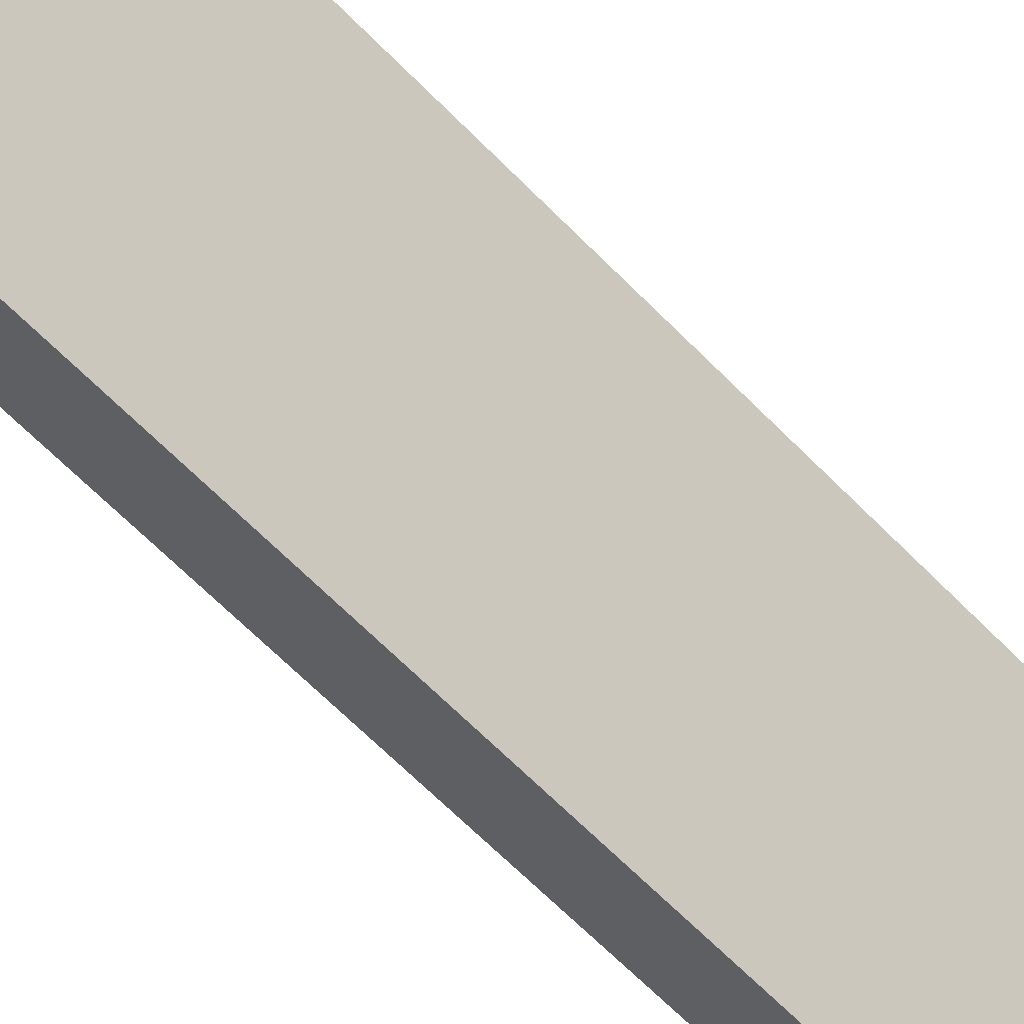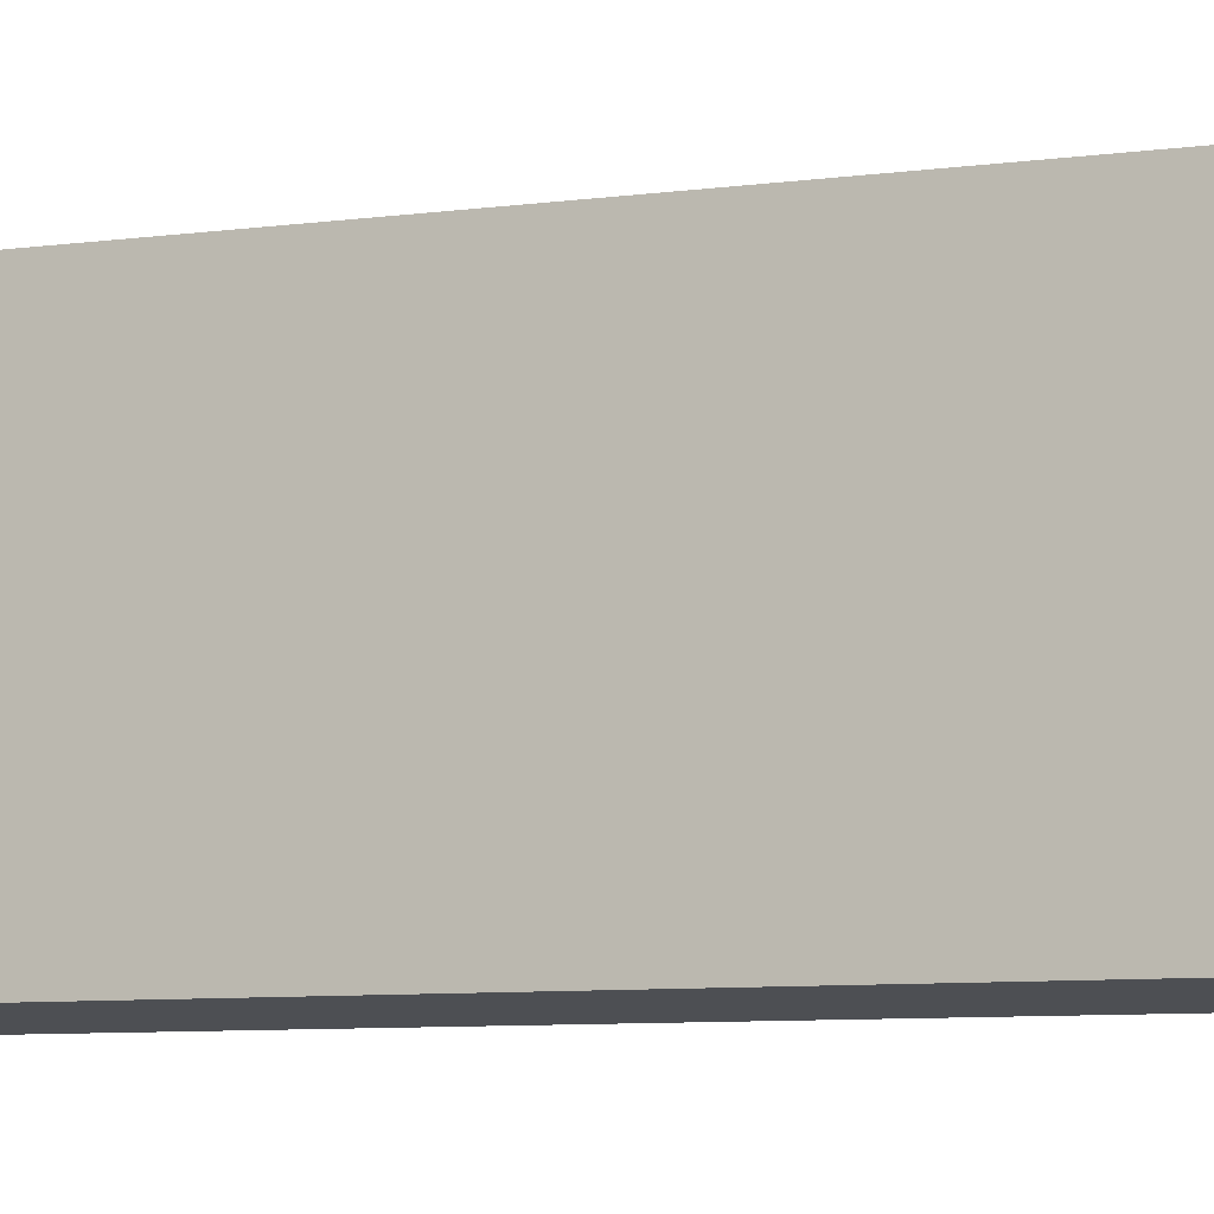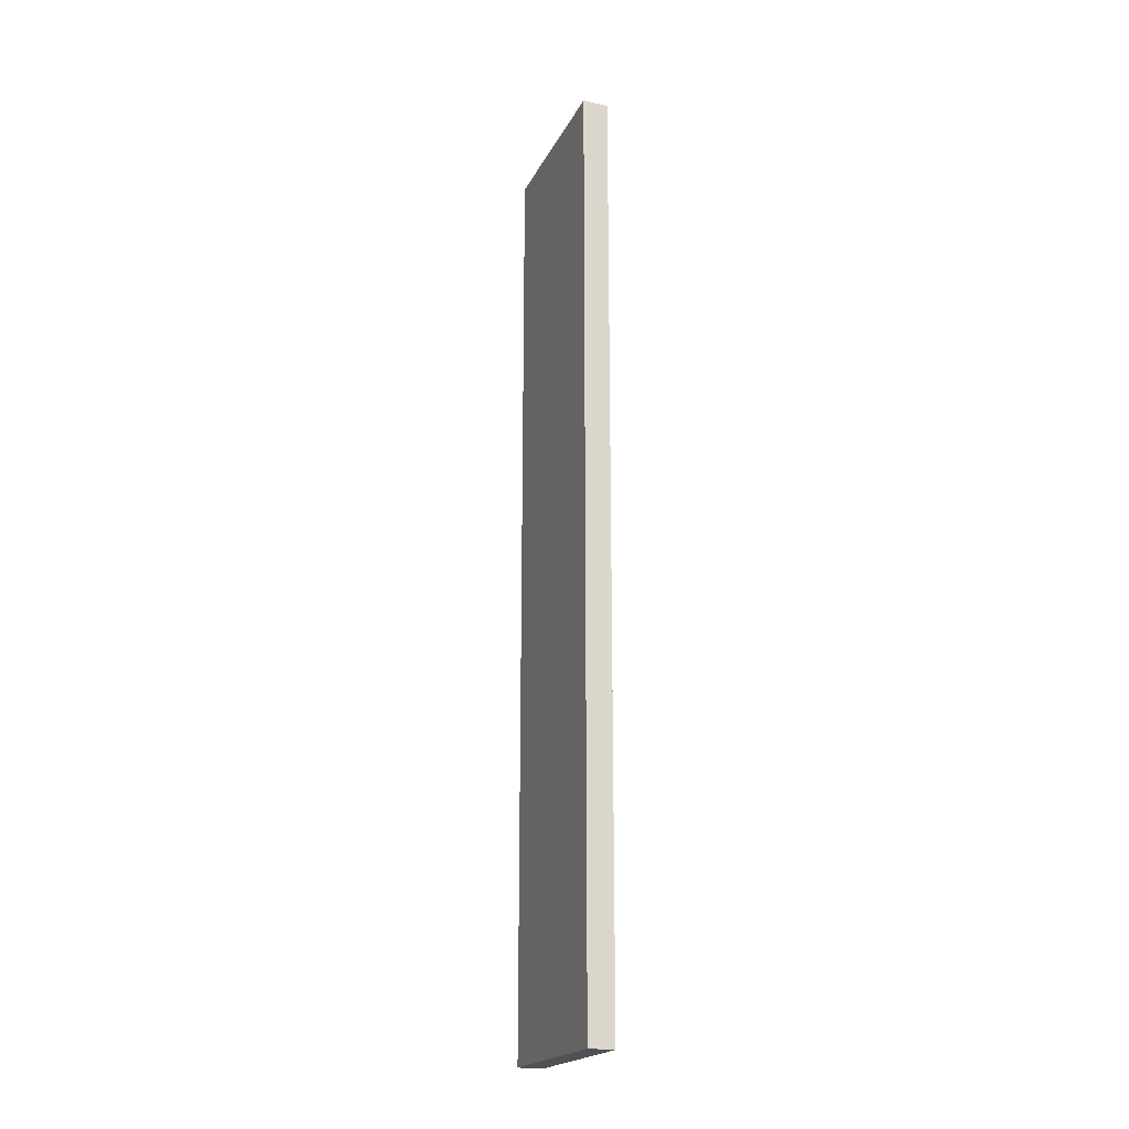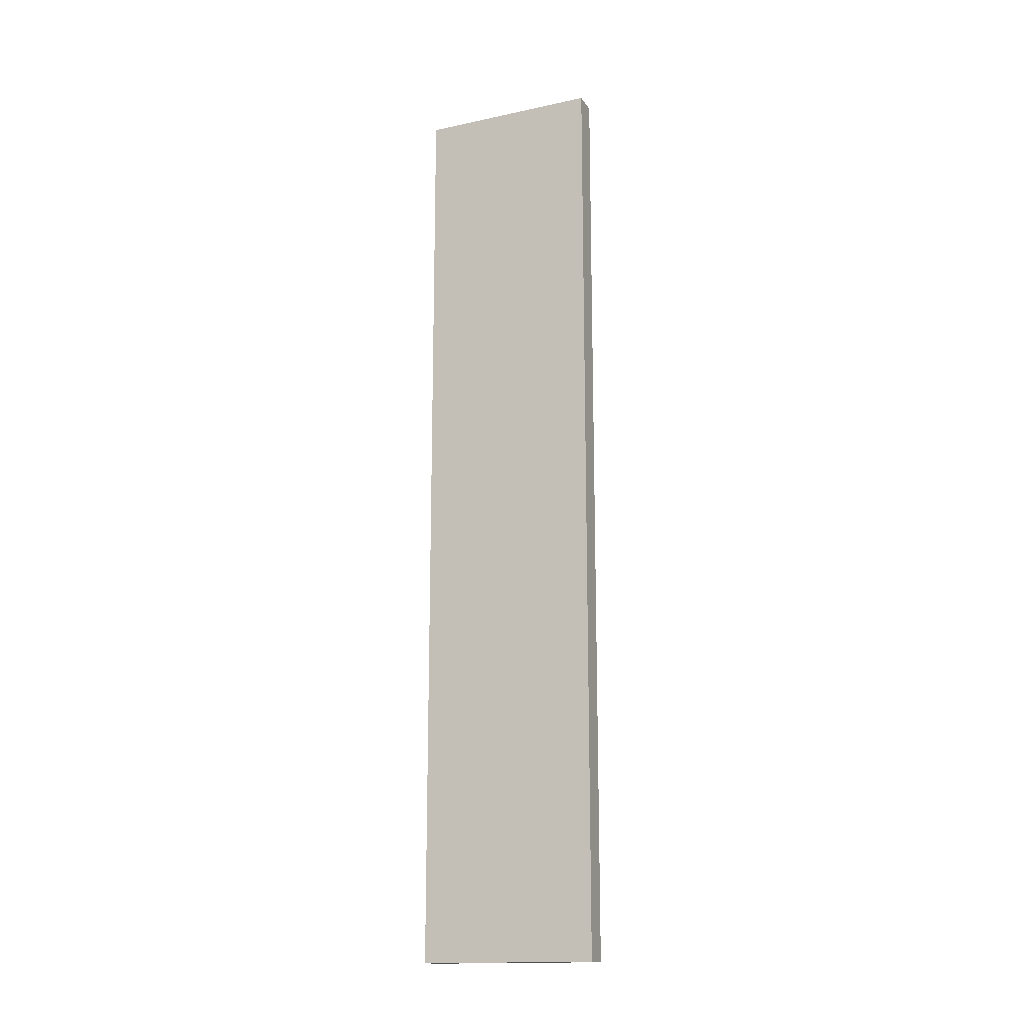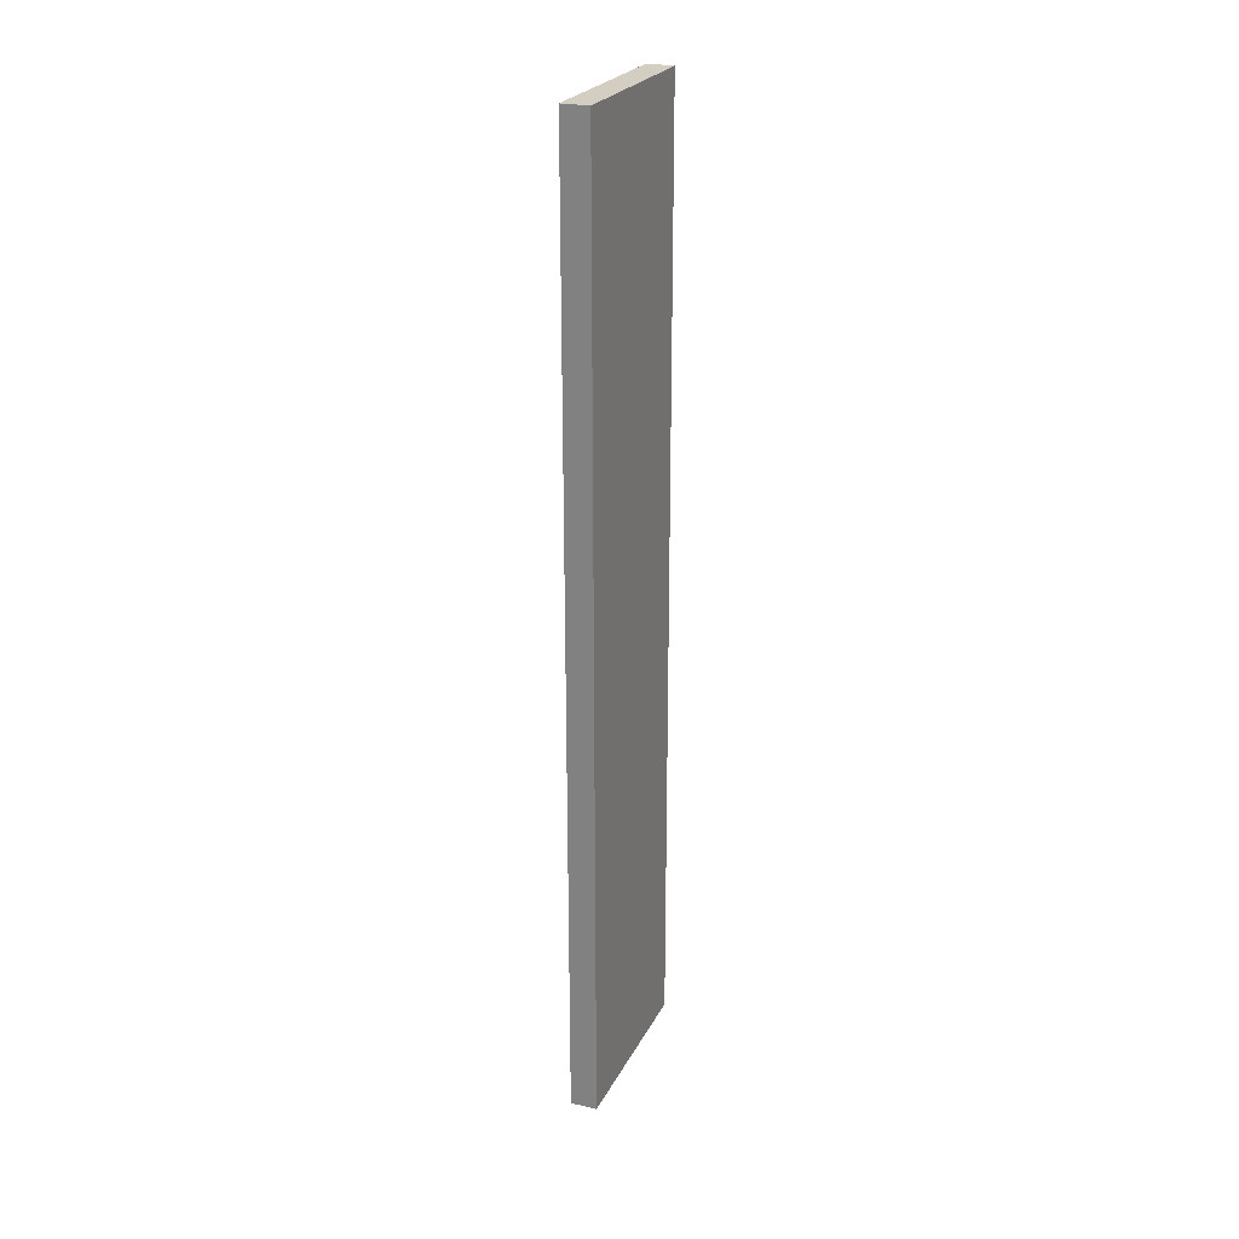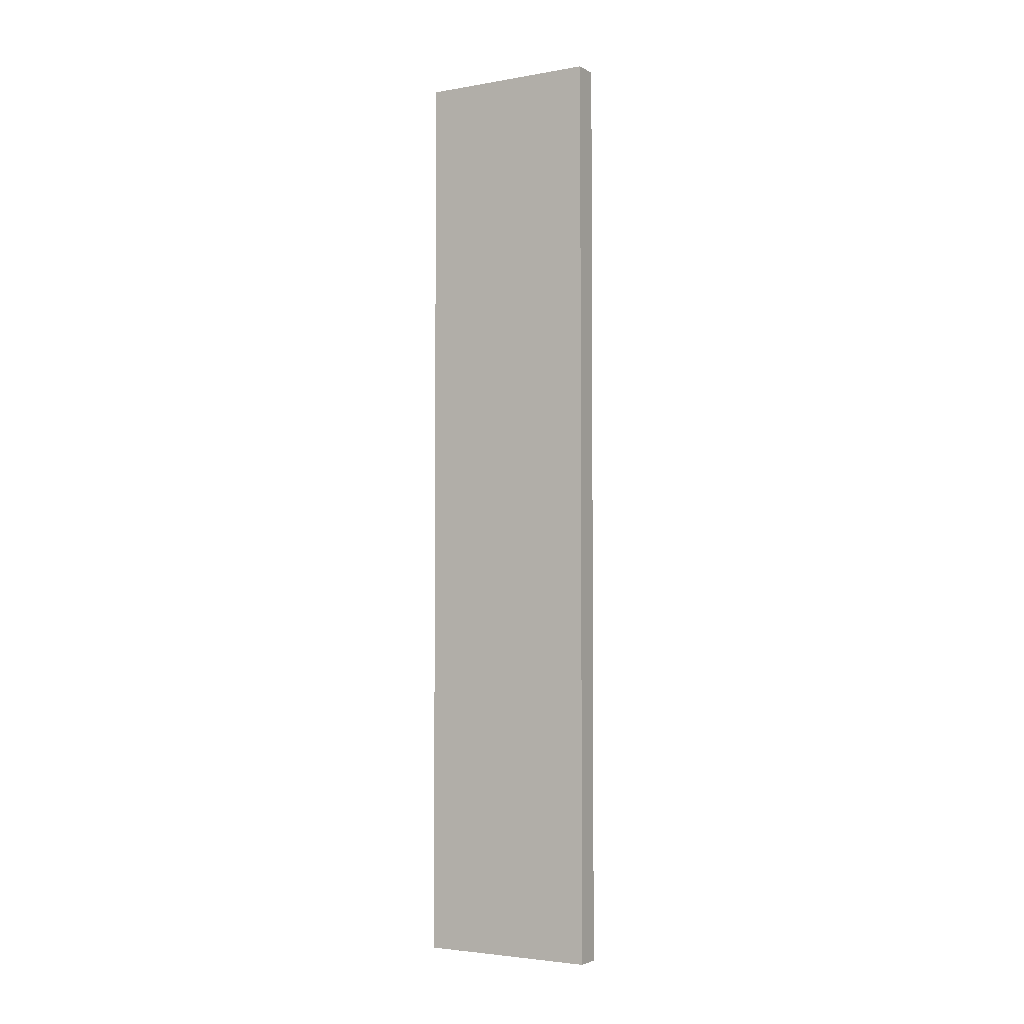
<metadata>
{"format":"obj","ext":"obj","renderer":"f3d","projection":"perspective","resolution":1024,"background":"white","views":[{"elev":-54.1,"azim":41.1,"up":"+Z"},{"elev":-4.3,"azim":-55.0,"up":"+Z"},{"elev":-20.1,"azim":172.3,"up":"+Y"},{"elev":-15.8,"azim":126.7,"up":"+Y"},{"elev":24.9,"azim":-145.4,"up":"+Y"},{"elev":-3.3,"azim":-46.9,"up":"+Y"}]}
</metadata>
<code>
v  0.425 15.78 -0.108
v  0.671 15.78 2.975
v  1.091 15.78 2.88
v  0.502 15.78 2.227
v  0 15.78 9.66e-16
v  0.671 -1.822e-16 2.975
v  1.091 -1.763e-16 2.88
v  0.425 6.613e-18 -0.108
v  0 0 0
v  0.502 -1.364e-16 2.227
g defaultobject
f 1 2 3
f 2 1 4
f 4 1 5
f 6 3 2
f 3 6 7
f 7 1 3
f 1 7 8
f 8 5 1
f 5 8 9
f 4 6 2
f 6 4 5
f 6 5 10
f 10 5 9
f 10 7 6
f 7 10 8
f 8 10 9

</code>
